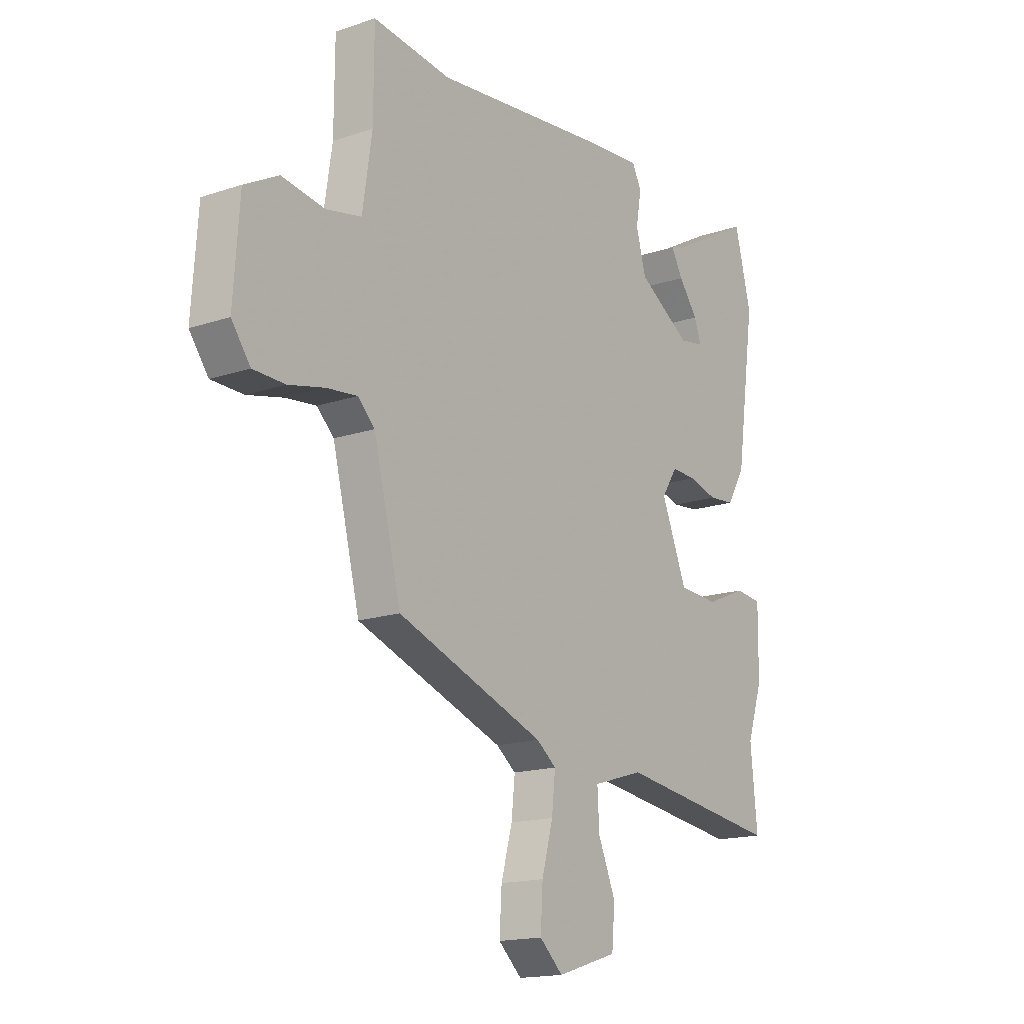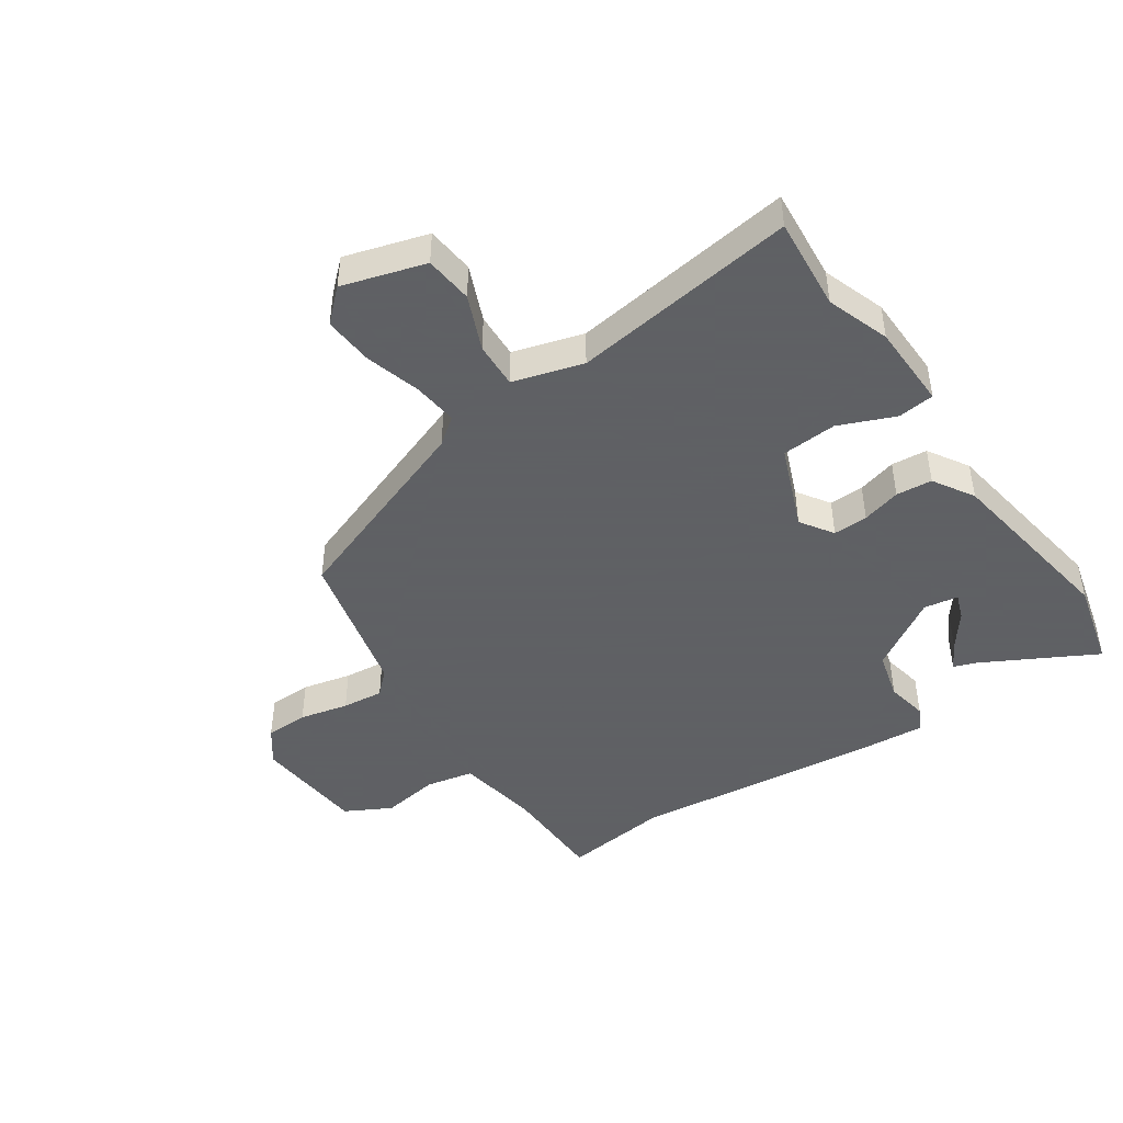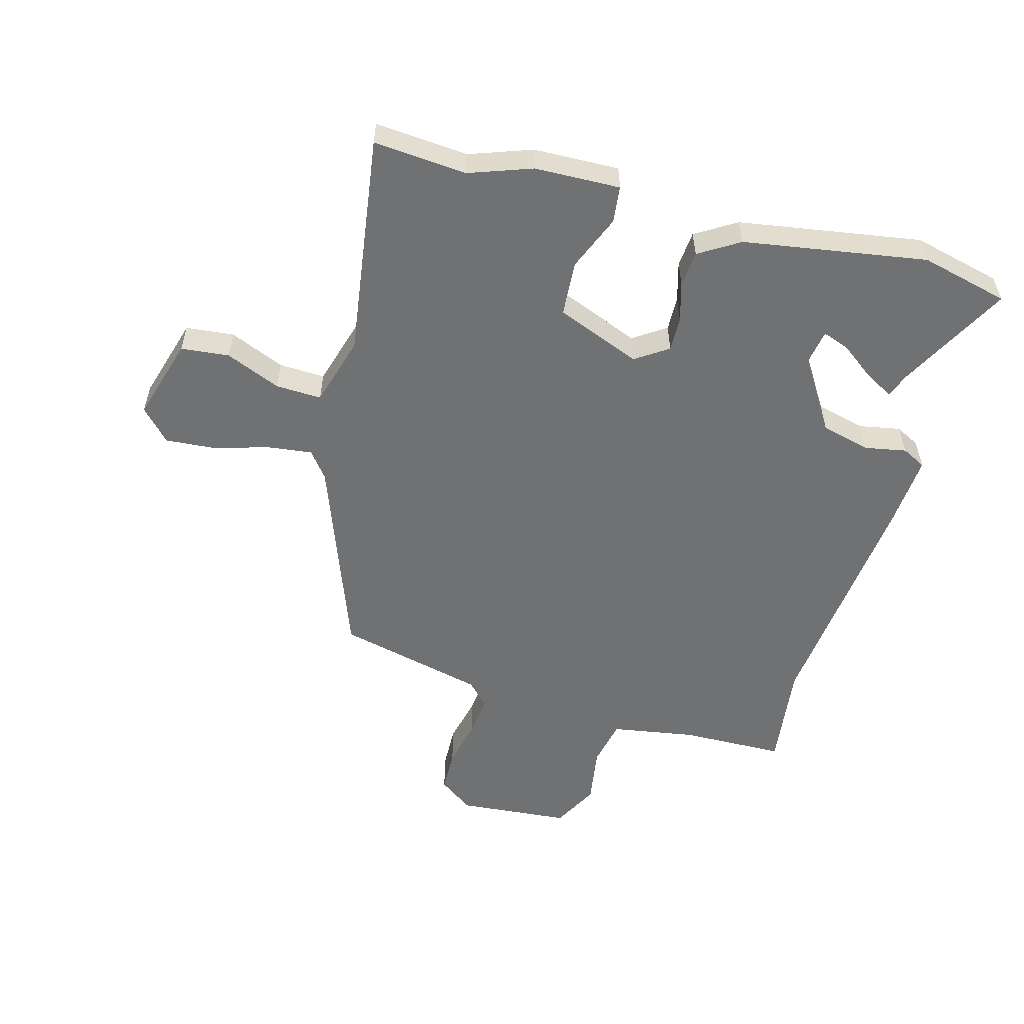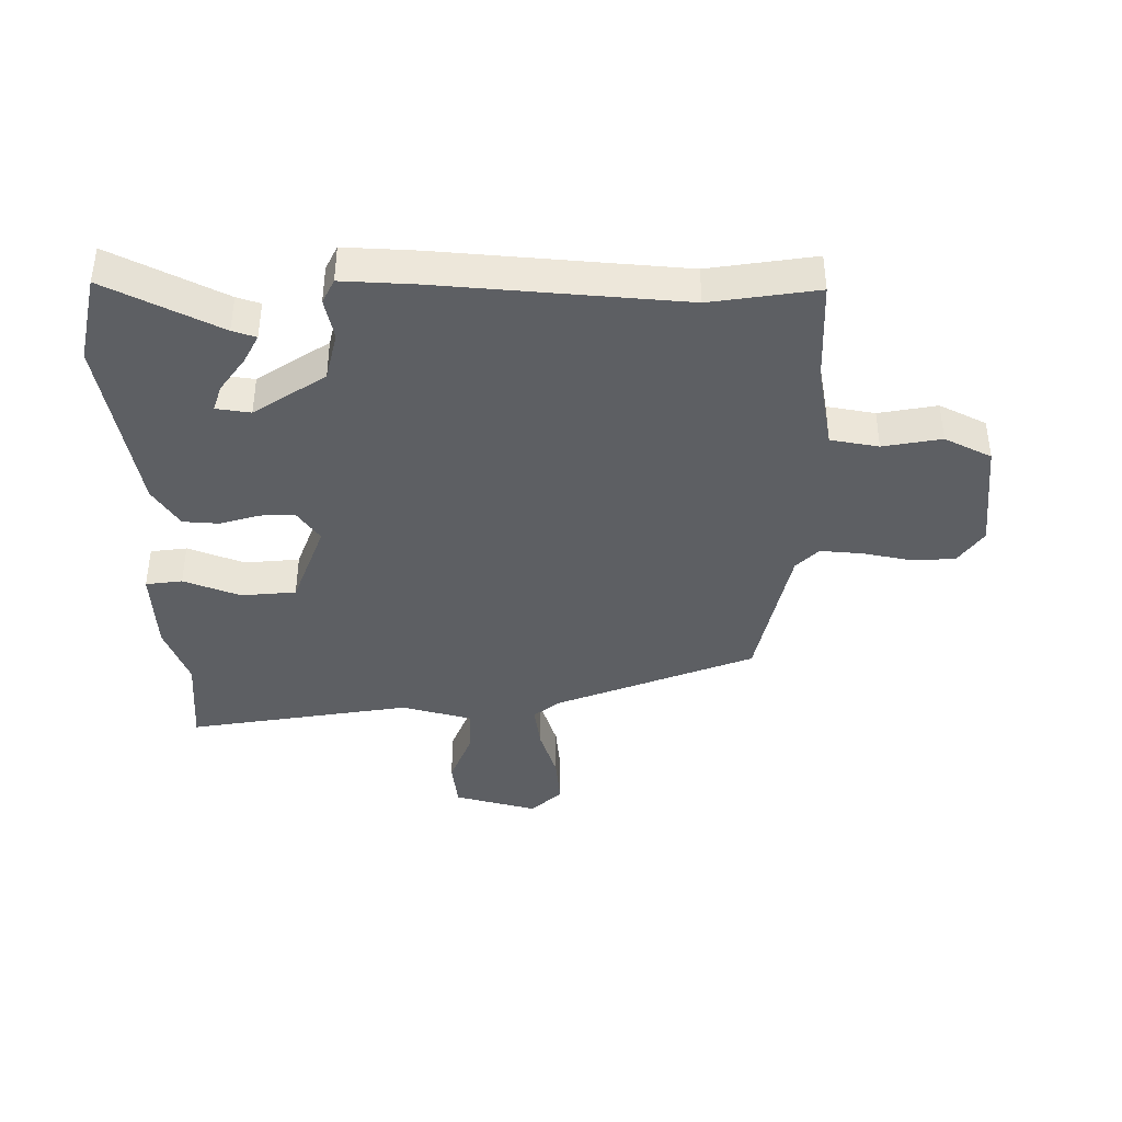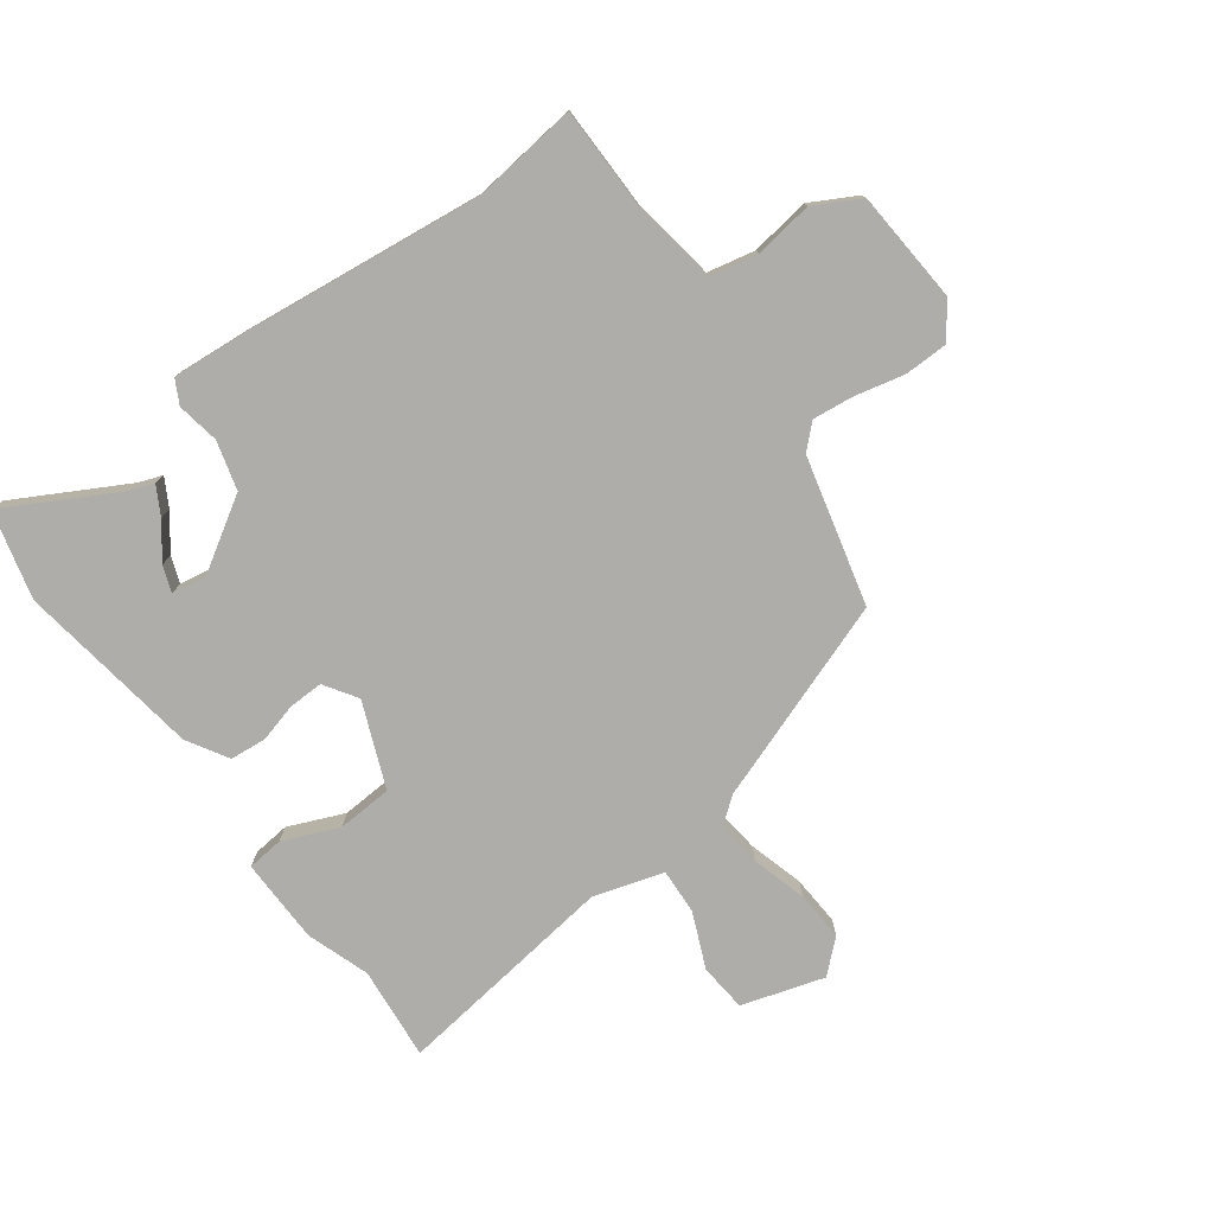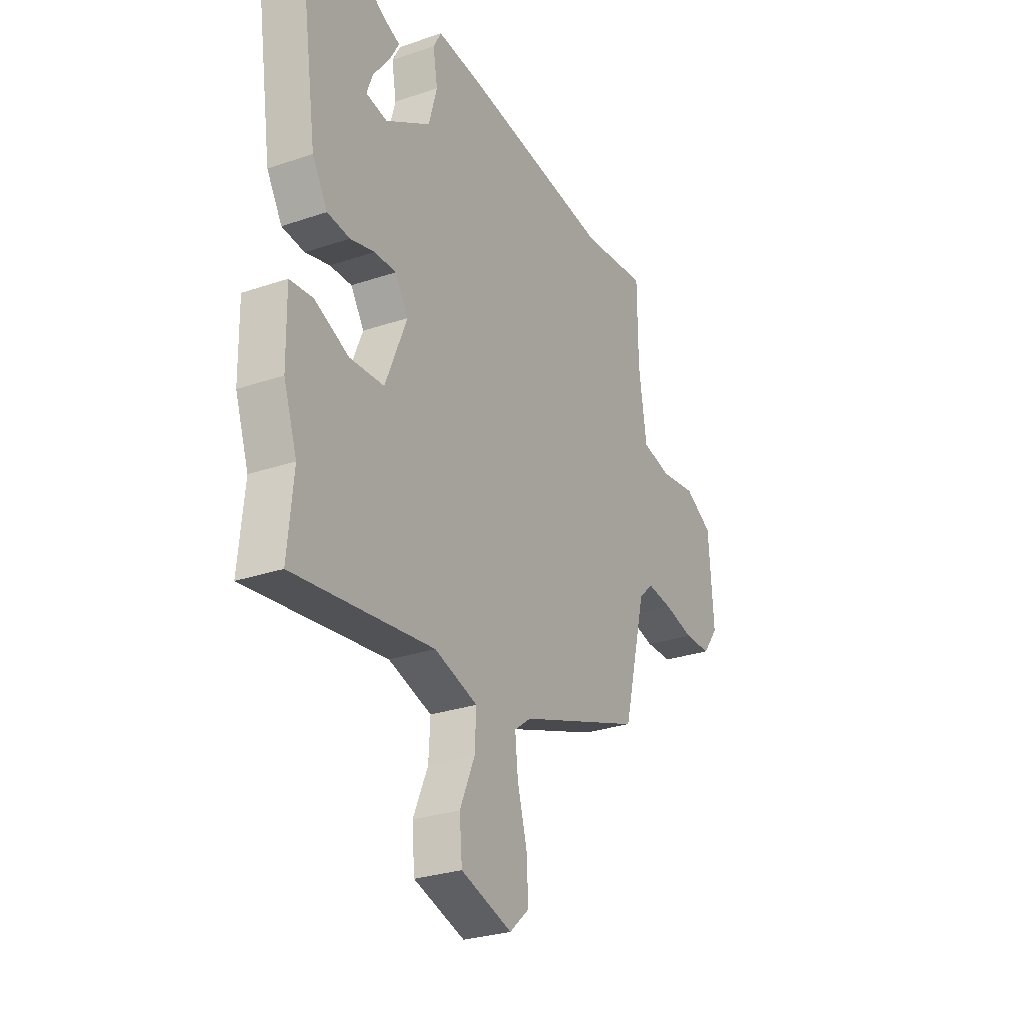
<metadata>
{"format":"obj","ext":"obj","renderer":"f3d","projection":"perspective","resolution":1024,"background":"white","views":[{"elev":-16.5,"azim":124.4,"up":"+Z"},{"elev":-45.3,"azim":-145.2,"up":"+Y"},{"elev":-55.2,"azim":-104.5,"up":"+Y"},{"elev":-40.1,"azim":1.7,"up":"+Y"},{"elev":-77.1,"azim":36.5,"up":"+Y"},{"elev":-28.0,"azim":-62.6,"up":"+Z"}]}
</metadata>
<code>
v 0.468 0.07 -0.341
v 0.138 0.07 -0.458
v 0.094 0.07 -0.491
v 0.102 0.07 -0.565
v 0.127 0.07 -0.655
v 0.132 0.07 -0.737
v 0.08 0.07 -0.784
v -0.055 0.07 -0.742
v -0.062 0.07 -0.663
v -0.023 0.07 -0.573
v -0.019 0.07 -0.498
v -0.133 0.07 -0.463
v -0.501 0.07 -0.51
v -0.486 0.07 -0.357
v -0.521 0.07 -0.254
v -0.523 0.07 -0.114
v -0.463 0.07 -0.108
v -0.372 0.07 -0.147
v -0.282 0.07 -0.142
v -0.225 0.07 -0.004
v -0.26 0.07 0.05
v -0.317 0.07 0.049
v -0.381 0.07 0.032
v -0.44 0.07 0.038
v -0.48 0.07 0.105
v -0.524 0.07 0.406
v -0.487 0.07 0.55
v -0.305 0.07 0.45
v -0.267 0.07 0.436
v -0.293 0.07 0.39
v -0.336 0.07 0.334
v -0.352 0.07 0.291
v -0.296 0.07 0.281
v -0.177 0.07 0.354
v -0.155 0.07 0.434
v -0.167 0.07 0.503
v -0.146 0.07 0.542
v -0.028 0.07 0.532
v 0.369 0.07 0.485
v 0.544 0.07 0.505
v 0.545 0.07 0.335
v 0.566 0.07 0.196
v 0.644 0.07 0.179
v 0.74 0.07 0.193
v 0.815 0.07 0.152
v 0.828 0.07 -0.033
v 0.786 0.07 -0.089
v 0.715 0.07 -0.09
v 0.635 0.07 -0.071
v 0.567 0.07 -0.063
v 0.529 0.07 -0.099
v 0.468 0 -0.341
v 0.138 0 -0.458
v 0.094 0 -0.491
v 0.102 0 -0.565
v 0.127 0 -0.655
v 0.132 0 -0.737
v 0.08 0 -0.784
v -0.055 0 -0.742
v -0.062 0 -0.663
v -0.023 0 -0.573
v -0.019 0 -0.498
v -0.133 0 -0.463
v -0.501 0 -0.51
v -0.486 0 -0.357
v -0.521 0 -0.254
v -0.523 0 -0.114
v -0.463 0 -0.108
v -0.372 0 -0.147
v -0.282 0 -0.142
v -0.225 0 -0.004
v -0.26 0 0.05
v -0.317 0 0.049
v -0.381 0 0.032
v -0.44 0 0.038
v -0.48 0 0.105
v -0.524 0 0.406
v -0.487 0 0.55
v -0.305 0 0.45
v -0.267 0 0.436
v -0.293 0 0.39
v -0.336 0 0.334
v -0.352 0 0.291
v -0.296 0 0.281
v -0.177 0 0.354
v -0.155 0 0.434
v -0.167 0 0.503
v -0.146 0 0.542
v -0.028 0 0.532
v 0.369 0 0.485
v 0.544 0 0.505
v 0.545 0 0.335
v 0.566 0 0.196
v 0.644 0 0.179
v 0.74 0 0.193
v 0.815 0 0.152
v 0.828 0 -0.033
v 0.786 0 -0.089
v 0.715 0 -0.09
v 0.635 0 -0.071
v 0.567 0 -0.063
v 0.529 0 -0.099
f 46 47 48 49
f 46 49 50
f 43 44 45 46
f 42 43 46 50
f 41 42 50 51
f 39 40 41 51
f 35 36 37 38
f 34 35 38 39
f 33 34 39 51
f 28 29 30 31
f 28 31 32
f 27 28 32
f 26 27 32
f 25 26 32
f 22 23 24 25
f 21 22 25 32
f 20 21 32 33
f 15 16 17 18
f 14 15 18 19
f 12 13 14 19
f 11 12 19 20
f 7 8 9 10
f 7 10 11
f 4 5 6 7
f 3 4 7 11
f 2 3 11 20
f 20 33 51
f 1 2 20 51
f 100 99 98 97
f 101 100 97
f 97 96 95 94
f 101 97 94 93
f 102 101 93 92
f 102 92 91 90
f 89 88 87 86
f 90 89 86 85
f 102 90 85 84
f 82 81 80 79
f 83 82 79
f 83 79 78
f 83 78 77
f 83 77 76
f 76 75 74 73
f 83 76 73 72
f 84 83 72 71
f 69 68 67 66
f 70 69 66 65
f 70 65 64 63
f 71 70 63 62
f 61 60 59 58
f 62 61 58
f 58 57 56 55
f 62 58 55 54
f 71 62 54 53
f 102 84 71
f 102 71 53 52
f 1 52 53 2
f 2 53 54 3
f 3 54 55 4
f 4 55 56 5
f 5 56 57 6
f 6 57 58 7
f 7 58 59 8
f 8 59 60 9
f 9 60 61 10
f 10 61 62 11
f 11 62 63 12
f 12 63 64 13
f 13 64 65 14
f 14 65 66 15
f 15 66 67 16
f 16 67 68 17
f 17 68 69 18
f 18 69 70 19
f 19 70 71 20
f 20 71 72 21
f 21 72 73 22
f 22 73 74 23
f 23 74 75 24
f 24 75 76 25
f 25 76 77 26
f 26 77 78 27
f 27 78 79 28
f 28 79 80 29
f 29 80 81 30
f 30 81 82 31
f 31 82 83 32
f 32 83 84 33
f 33 84 85 34
f 34 85 86 35
f 35 86 87 36
f 36 87 88 37
f 37 88 89 38
f 38 89 90 39
f 39 90 91 40
f 40 91 92 41
f 41 92 93 42
f 42 93 94 43
f 43 94 95 44
f 44 95 96 45
f 45 96 97 46
f 46 97 98 47
f 47 98 99 48
f 48 99 100 49
f 49 100 101 50
f 50 101 102 51
f 51 102 52 1

</code>
